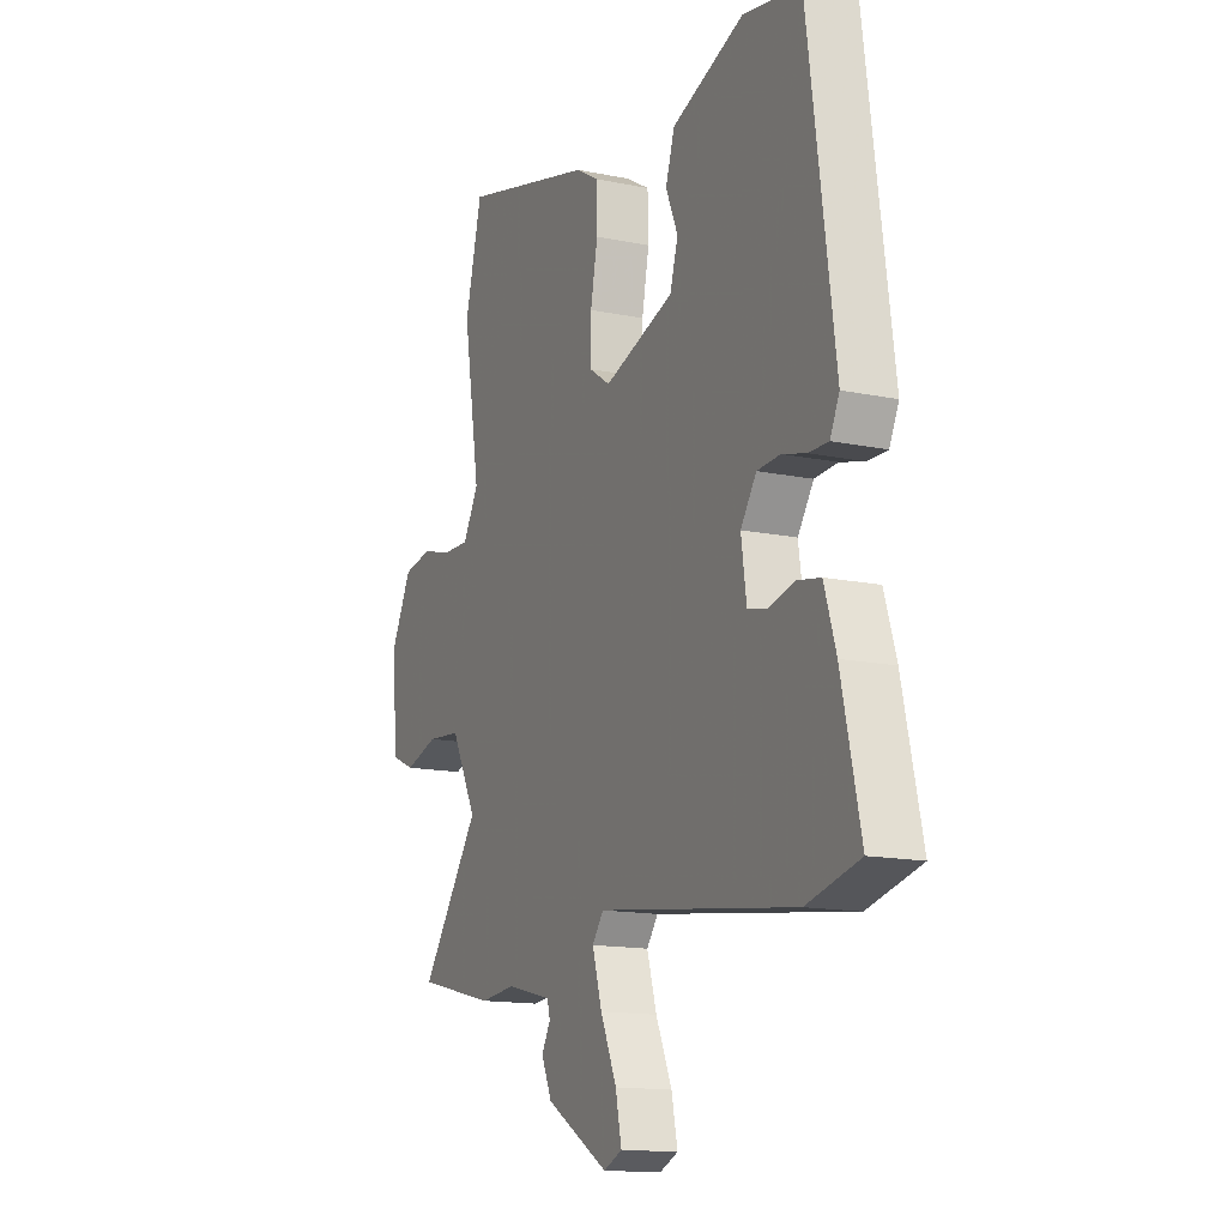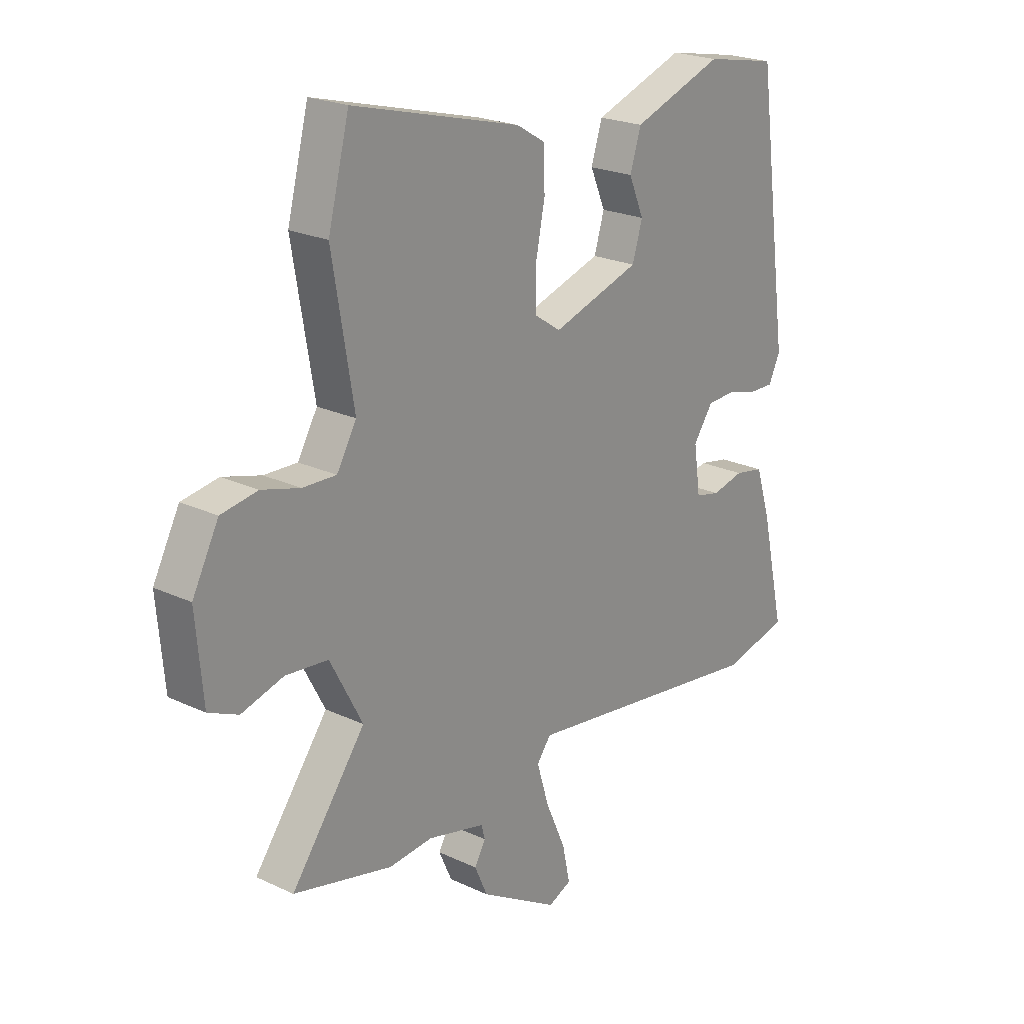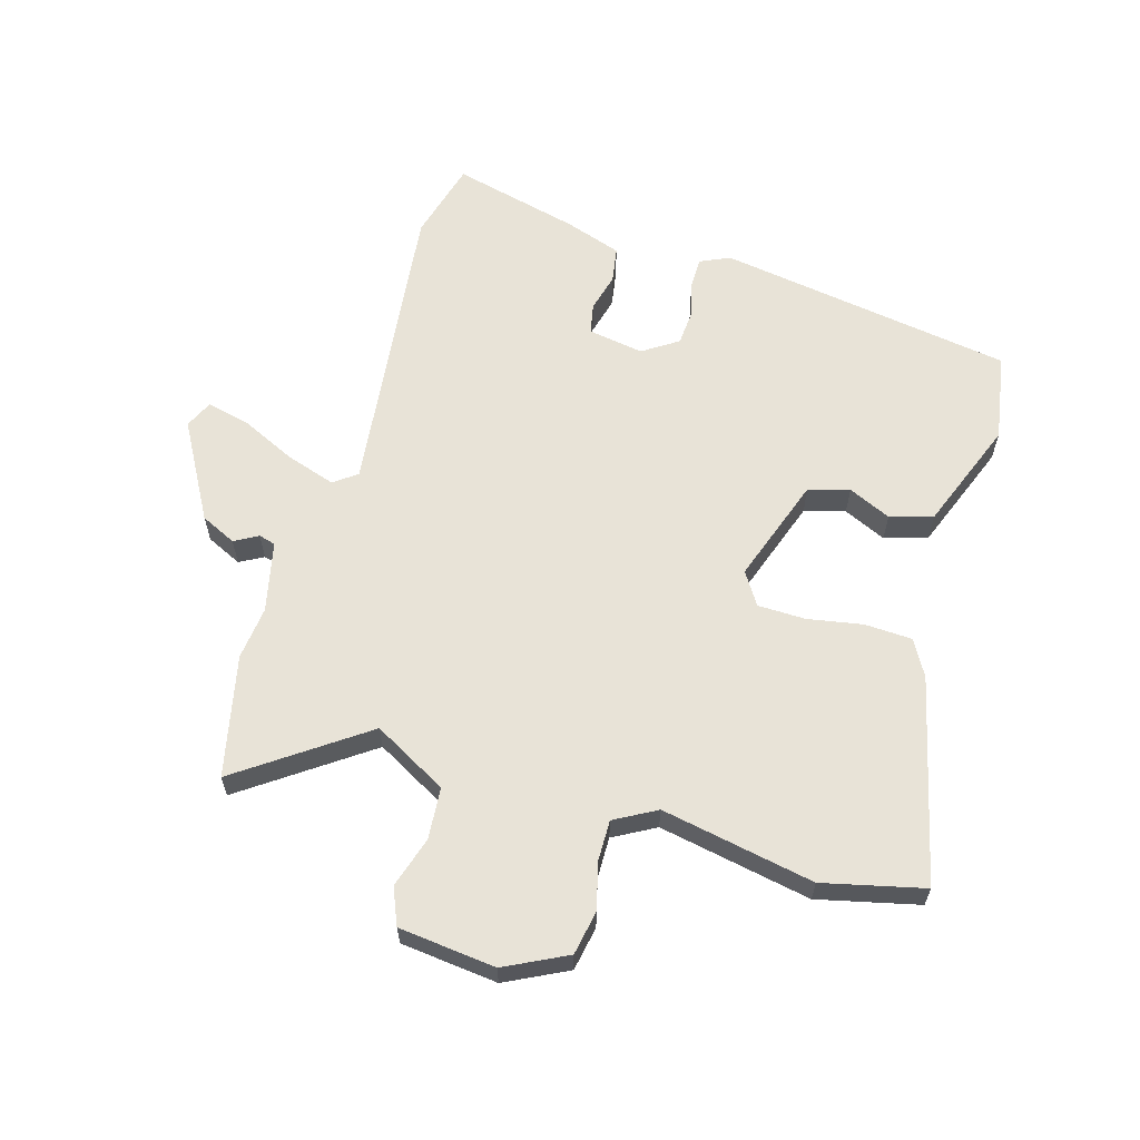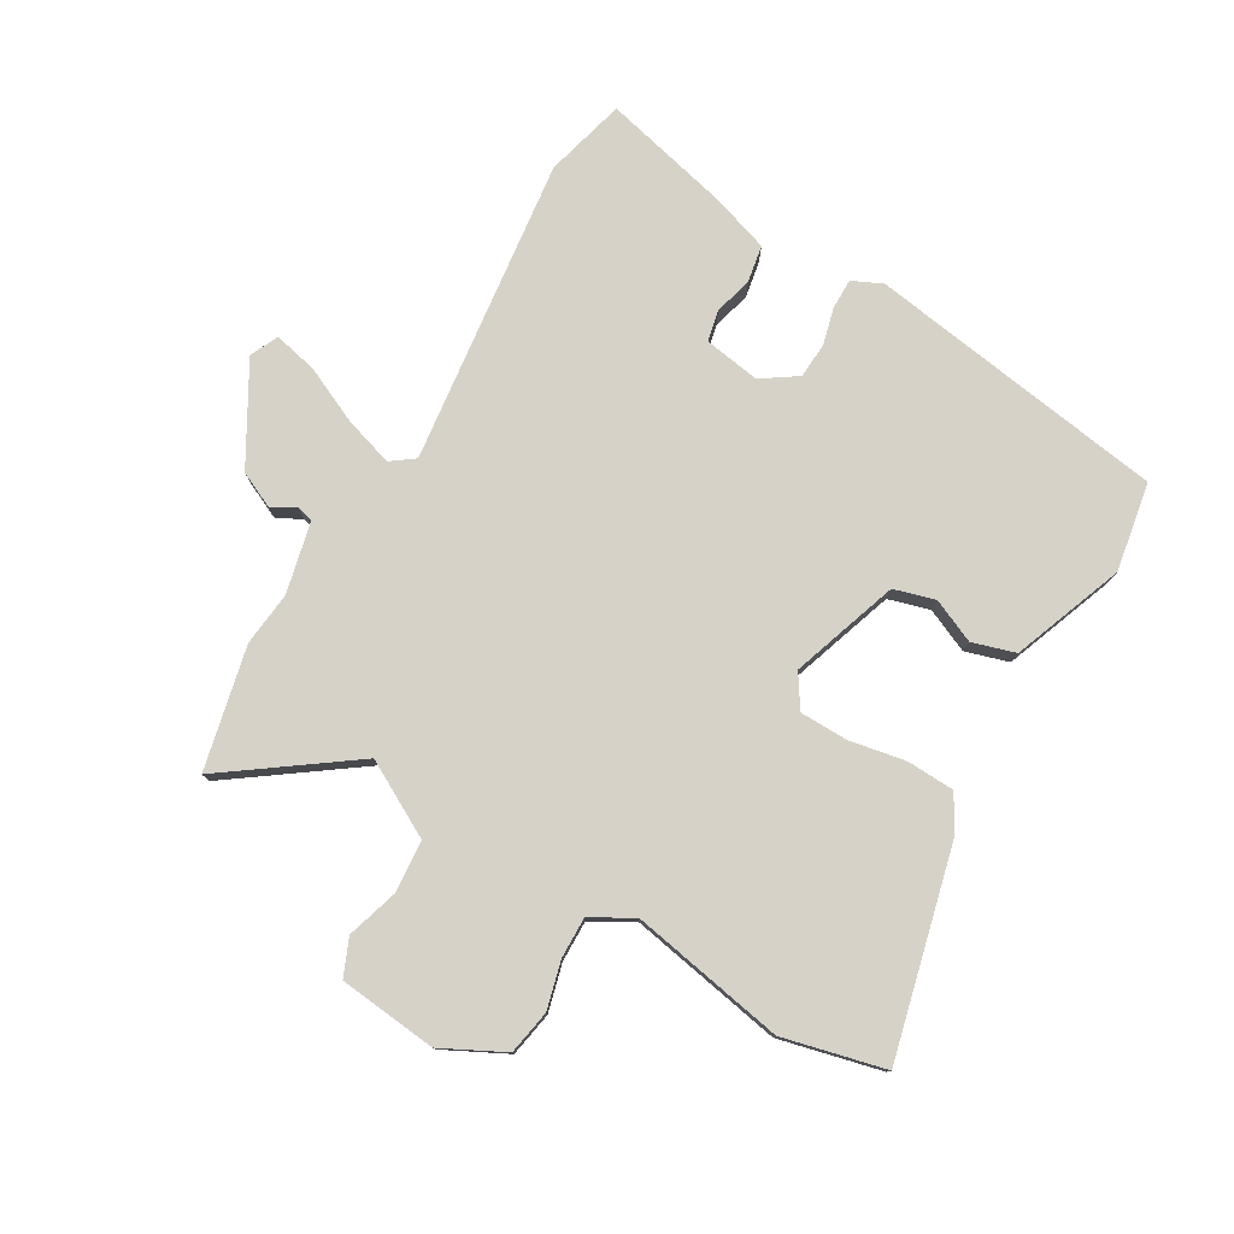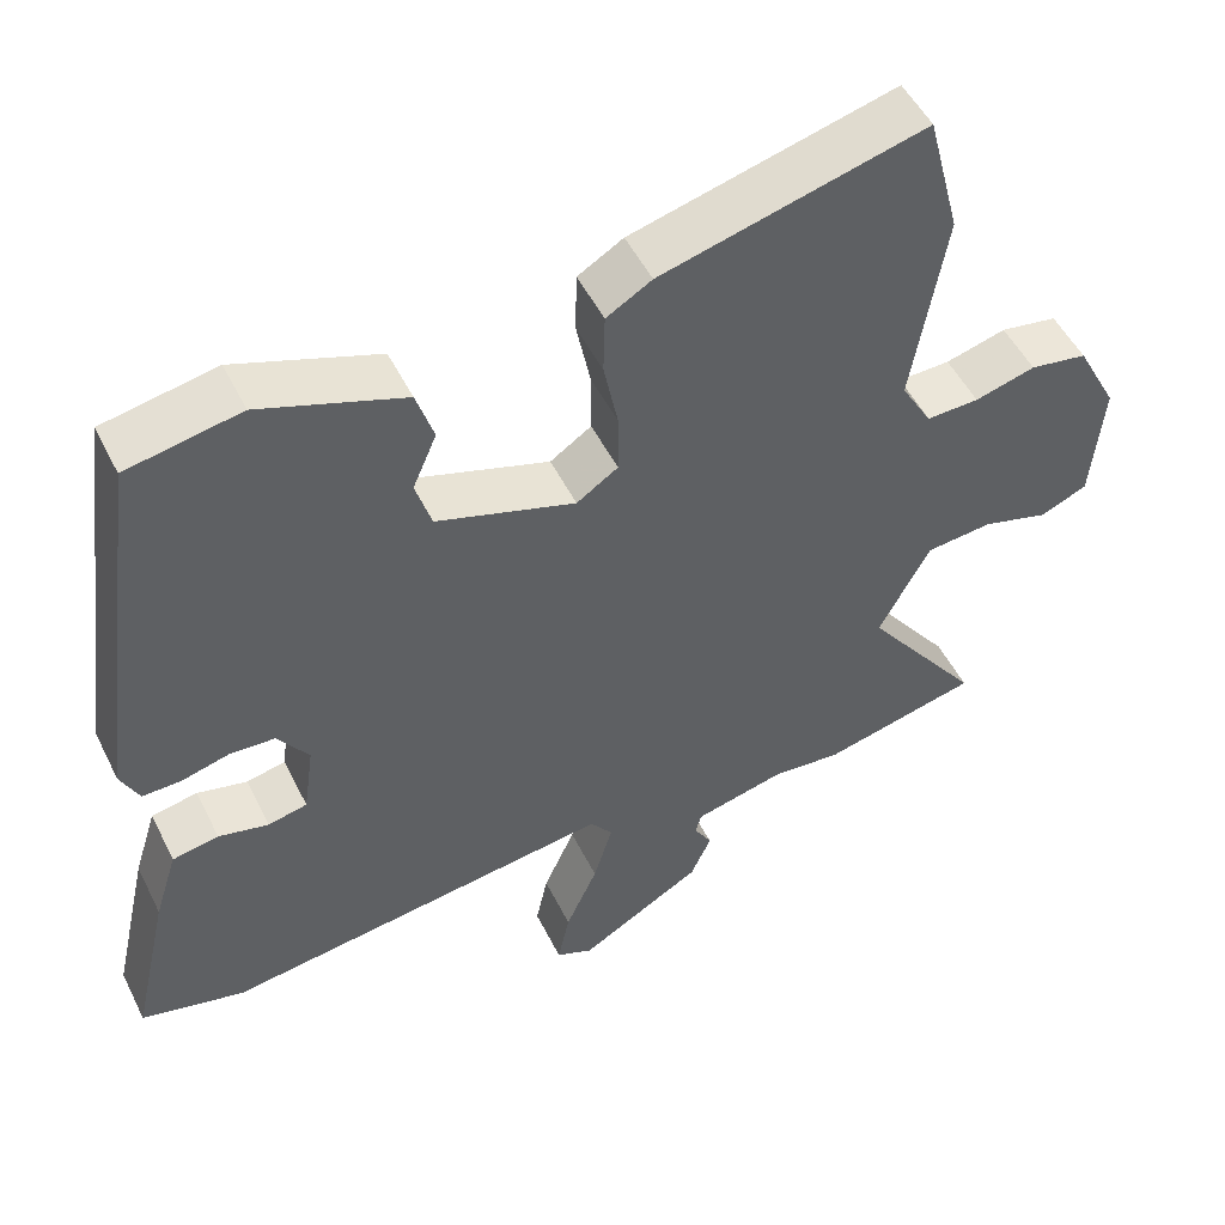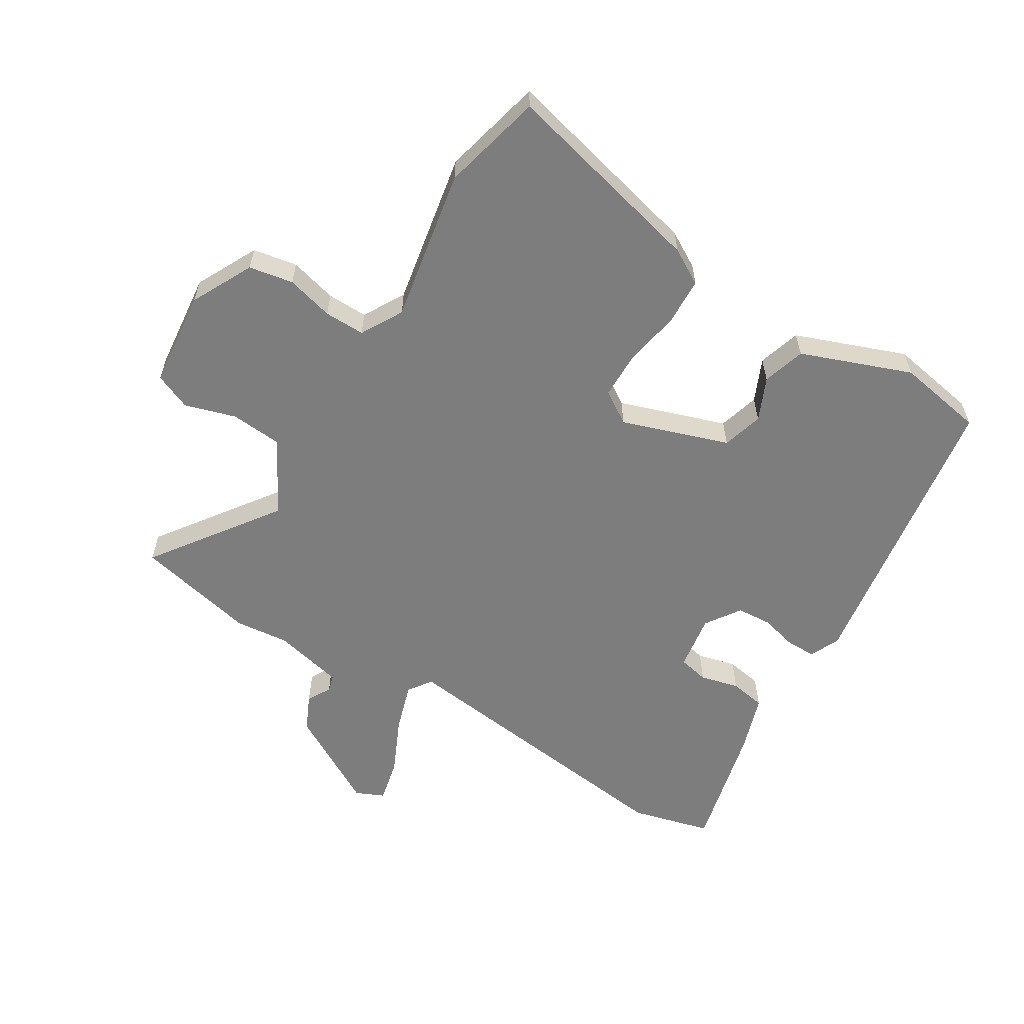
<metadata>
{"format":"obj","ext":"obj","renderer":"f3d","projection":"perspective","resolution":1024,"background":"white","views":[{"elev":-14.4,"azim":65.5,"up":"+Z"},{"elev":22.3,"azim":-50.8,"up":"+Z"},{"elev":61.8,"azim":-72.5,"up":"+Y"},{"elev":78.2,"azim":-58.9,"up":"+Y"},{"elev":50.9,"azim":154.1,"up":"+Z"},{"elev":-59.2,"azim":-30.6,"up":"+Y"}]}
</metadata>
<code>
v -0.52 0.07 0.422
v -0.478 0.07 0.585
v -0.146 0.07 0.498
v -0.089 0.07 0.464
v -0.087 0.07 0.387
v -0.105 0.07 0.297
v -0.105 0.07 0.22
v -0.053 0.07 0.185
v 0.121 0.07 0.241
v 0.141 0.07 0.307
v 0.111 0.07 0.377
v 0.133 0.07 0.446
v 0.313 0.07 0.511
v 0.455 0.07 0.484
v 0.521 0.07 0.001
v 0.498 0.07 -0.047
v 0.449 0.07 -0.046
v 0.39 0.07 -0.03
v 0.333 0.07 -0.033
v 0.294 0.07 -0.089
v 0.307 0.07 -0.18
v 0.356 0.07 -0.191
v 0.419 0.07 -0.176
v 0.477 0.07 -0.187
v 0.506 0.07 -0.279
v 0.553 0.07 -0.487
v 0.423 0.07 -0.519
v -0.068 0.07 -0.453
v -0.096 0.07 -0.49
v -0.072 0.07 -0.57
v -0.032 0.07 -0.66
v -0.017 0.07 -0.731
v -0.063 0.07 -0.751
v -0.218 0.07 -0.66
v -0.244 0.07 -0.602
v -0.222 0.07 -0.564
v -0.229 0.07 -0.537
v -0.343 0.07 -0.509
v -0.43 0.07 -0.517
v -0.626 0.07 -0.47
v -0.479 0.07 -0.271
v -0.543 0.07 -0.15
v -0.627 0.07 -0.142
v -0.71 0.07 -0.166
v -0.769 0.07 -0.14
v -0.783 0.07 0.018
v -0.731 0.07 0.117
v -0.659 0.07 0.129
v -0.583 0.07 0.108
v -0.517 0.07 0.106
v -0.478 0.07 0.173
v -0.52 0 0.422
v -0.478 0 0.585
v -0.146 0 0.498
v -0.089 0 0.464
v -0.087 0 0.387
v -0.105 0 0.297
v -0.105 0 0.22
v -0.053 0 0.185
v 0.121 0 0.241
v 0.141 0 0.307
v 0.111 0 0.377
v 0.133 0 0.446
v 0.313 0 0.511
v 0.455 0 0.484
v 0.521 0 0.001
v 0.498 0 -0.047
v 0.449 0 -0.046
v 0.39 0 -0.03
v 0.333 0 -0.033
v 0.294 0 -0.089
v 0.307 0 -0.18
v 0.356 0 -0.191
v 0.419 0 -0.176
v 0.477 0 -0.187
v 0.506 0 -0.279
v 0.553 0 -0.487
v 0.423 0 -0.519
v -0.068 0 -0.453
v -0.096 0 -0.49
v -0.072 0 -0.57
v -0.032 0 -0.66
v -0.017 0 -0.731
v -0.063 0 -0.751
v -0.218 0 -0.66
v -0.244 0 -0.602
v -0.222 0 -0.564
v -0.229 0 -0.537
v -0.343 0 -0.509
v -0.43 0 -0.517
v -0.626 0 -0.47
v -0.479 0 -0.271
v -0.543 0 -0.15
v -0.627 0 -0.142
v -0.71 0 -0.166
v -0.769 0 -0.14
v -0.783 0 0.018
v -0.731 0 0.117
v -0.659 0 0.129
v -0.583 0 0.108
v -0.517 0 0.106
v -0.478 0 0.173
f 46 47 48 49
f 46 49 50
f 43 44 45 46
f 42 43 46 50
f 41 42 50 51
f 38 39 40 41
f 37 38 41 51
f 33 34 35 36
f 33 36 37
f 30 31 32 33
f 29 30 33 37
f 28 29 37 51
f 22 23 24 25
f 21 22 25 26
f 15 16 17 18
f 15 18 19
f 14 15 19
f 13 14 19 20
f 10 11 12 13
f 9 10 13 20
f 3 4 5 6
f 3 6 7
f 2 3 7
f 1 2 7
f 51 1 7 8
f 21 26 27 28
f 21 28 51 8
f 8 9 20 21
f 100 99 98 97
f 101 100 97
f 97 96 95 94
f 101 97 94 93
f 102 101 93 92
f 92 91 90 89
f 102 92 89 88
f 87 86 85 84
f 88 87 84
f 84 83 82 81
f 88 84 81 80
f 102 88 80 79
f 76 75 74 73
f 77 76 73 72
f 69 68 67 66
f 70 69 66
f 70 66 65
f 71 70 65 64
f 64 63 62 61
f 71 64 61 60
f 57 56 55 54
f 58 57 54
f 58 54 53
f 58 53 52
f 59 58 52 102
f 79 78 77 72
f 59 102 79 72
f 72 71 60 59
f 1 52 53 2
f 2 53 54 3
f 3 54 55 4
f 4 55 56 5
f 5 56 57 6
f 6 57 58 7
f 7 58 59 8
f 8 59 60 9
f 9 60 61 10
f 10 61 62 11
f 11 62 63 12
f 12 63 64 13
f 13 64 65 14
f 14 65 66 15
f 15 66 67 16
f 16 67 68 17
f 17 68 69 18
f 18 69 70 19
f 19 70 71 20
f 20 71 72 21
f 21 72 73 22
f 22 73 74 23
f 23 74 75 24
f 24 75 76 25
f 25 76 77 26
f 26 77 78 27
f 27 78 79 28
f 28 79 80 29
f 29 80 81 30
f 30 81 82 31
f 31 82 83 32
f 32 83 84 33
f 33 84 85 34
f 34 85 86 35
f 35 86 87 36
f 36 87 88 37
f 37 88 89 38
f 38 89 90 39
f 39 90 91 40
f 40 91 92 41
f 41 92 93 42
f 42 93 94 43
f 43 94 95 44
f 44 95 96 45
f 45 96 97 46
f 46 97 98 47
f 47 98 99 48
f 48 99 100 49
f 49 100 101 50
f 50 101 102 51
f 51 102 52 1

</code>
